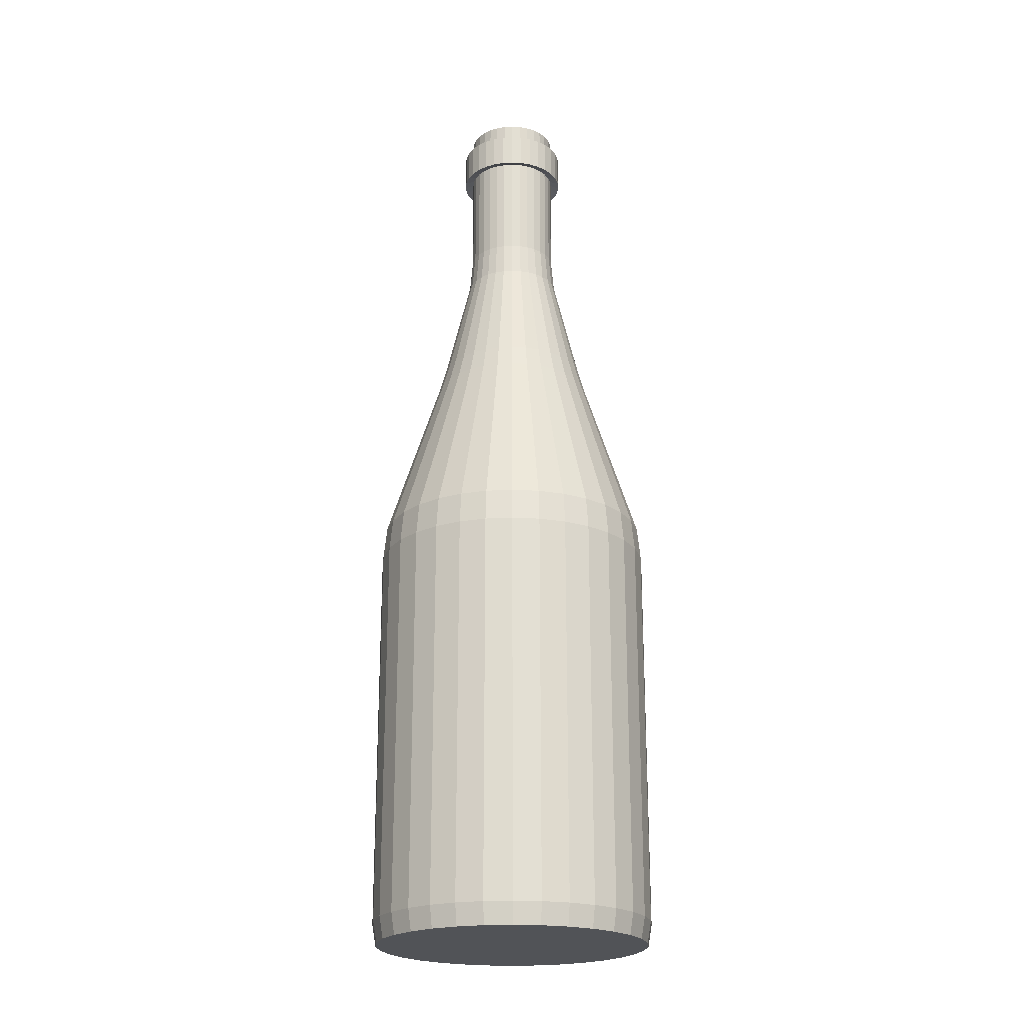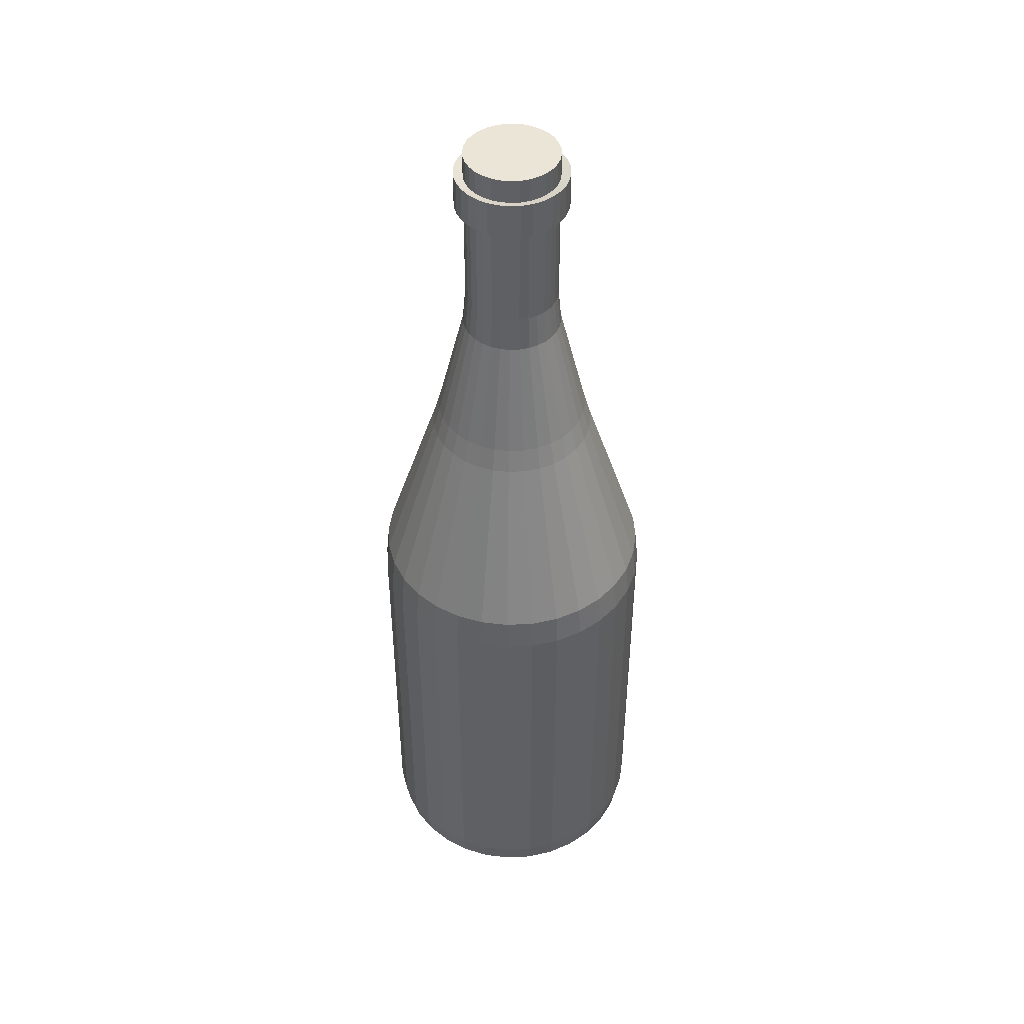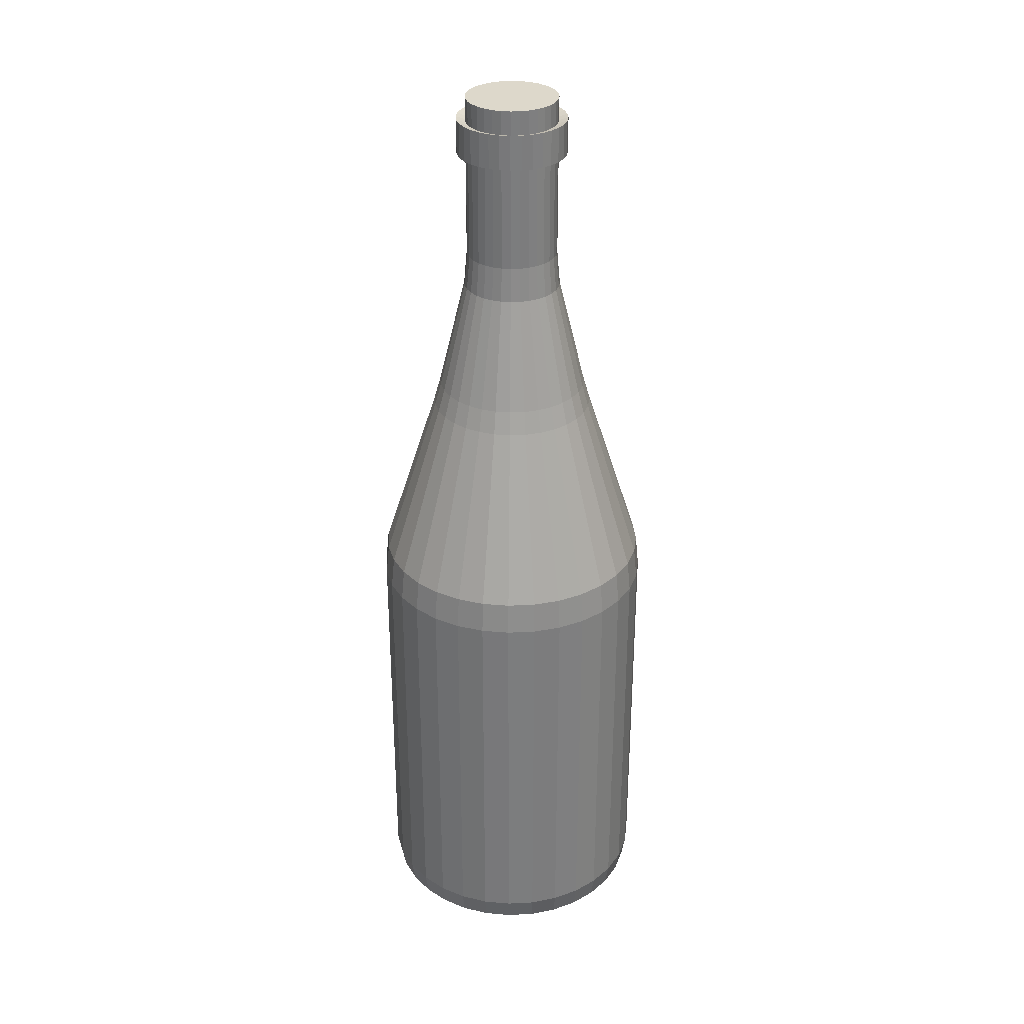
<metadata>
{"format":"obj","ext":"obj","renderer":"f3d","projection":"perspective","resolution":1024,"background":"white","views":[{"elev":-22.0,"azim":22.3,"up":"+Y"},{"elev":45.6,"azim":47.3,"up":"+Y"},{"elev":31.4,"azim":102.8,"up":"+Y"}]}
</metadata>
<code>
o Cylinder
v 0.0353 3.512 -0.1775
v -0 3.512 -0.1809
v 0.06924 3.512 -0.1672
v 0.1005 3.512 -0.1504
v 0.1279 3.512 -0.1279
v 0.1504 3.512 -0.1005
v 0.1672 3.512 -0.06924
v 0.1775 3.512 -0.0353
v 0.1809 3.512 0
v 0.1775 3.512 0.0353
v 0.1672 3.512 0.06924
v 0.1504 3.512 0.1005
v 0.1279 3.512 0.1279
v 0.1005 3.512 0.1504
v 0.06924 3.512 0.1672
v 0.0353 3.512 0.1775
v -0 3.512 0.1809
v -0.0353 3.512 0.1775
v -0.06924 3.512 0.1672
v -0.1005 3.512 0.1504
v -0.1279 3.512 0.1279
v -0.1504 3.512 0.1005
v -0.1672 3.512 0.06924
v -0.1775 3.512 0.0353
v -0.1809 3.512 0
v -0.1775 3.512 -0.0353
v -0.1672 3.512 -0.06924
v -0.1504 3.512 -0.1005
v -0.1279 3.512 -0.1279
v -0.1005 3.512 -0.1504
v -0.06924 3.512 -0.1672
v -0.0353 3.512 -0.1775
v 0.0353 3.626 -0.1775
v -0 3.626 -0.1809
v 0.06924 3.626 -0.1672
v 0.1005 3.626 -0.1504
v 0.1279 3.626 -0.1279
v 0.1504 3.626 -0.1005
v 0.1672 3.626 -0.06924
v 0.1775 3.626 -0.0353
v 0.1809 3.626 0
v 0.1775 3.626 0.0353
v 0.1672 3.626 0.06924
v 0.1504 3.626 0.1005
v 0.1279 3.626 0.1279
v 0.1005 3.626 0.1504
v 0.06924 3.626 0.1672
v 0.0353 3.626 0.1775
v -0 3.626 0.1809
v -0.0353 3.626 0.1775
v -0.06924 3.626 0.1672
v -0.1005 3.626 0.1504
v -0.1279 3.626 0.1279
v -0.1504 3.626 0.1005
v -0.1672 3.626 0.06924
v -0.1775 3.626 0.0353
v -0.1809 3.626 0
v -0.1775 3.626 -0.0353
v -0.1672 3.626 -0.06924
v -0.1504 3.626 -0.1005
v -0.1279 3.626 -0.1279
v -0.1005 3.626 -0.1504
v -0.06924 3.626 -0.1672
v -0.0353 3.626 -0.1775
v 0.0353 3.719 -0.1775
v -0 3.719 -0.1809
v 0.06924 3.719 -0.1672
v 0.1005 3.719 -0.1504
v 0.1279 3.719 -0.1279
v 0.1504 3.719 -0.1005
v 0.1672 3.719 -0.06924
v 0.1775 3.719 -0.0353
v 0.1809 3.719 0
v 0.1775 3.719 0.0353
v 0.1672 3.719 0.06924
v 0.1504 3.719 0.1005
v 0.1279 3.719 0.1279
v 0.1005 3.719 0.1504
v 0.06924 3.719 0.1672
v 0.0353 3.719 0.1775
v -0 3.719 0.1809
v -0.0353 3.719 0.1775
v -0.06924 3.719 0.1672
v -0.1005 3.719 0.1504
v -0.1279 3.719 0.1279
v -0.1504 3.719 0.1005
v -0.1672 3.719 0.06924
v -0.1775 3.719 0.0353
v -0.1809 3.719 0
v -0.1775 3.719 -0.0353
v -0.1672 3.719 -0.06924
v -0.1504 3.719 -0.1005
v -0.1279 3.719 -0.1279
v -0.1005 3.719 -0.1504
v -0.06924 3.719 -0.1672
v -0.0353 3.719 -0.1775
v 0.04226 3.5 -0.2125
v -0 3.5 -0.2166
v 0.0829 3.5 -0.2001
v 0.1203 3.5 -0.1801
v 0.1532 3.5 -0.1532
v 0.1801 3.5 -0.1203
v 0.2001 3.5 -0.0829
v 0.2125 3.5 -0.04226
v 0.2166 3.5 0
v 0.2125 3.5 0.04226
v 0.2001 3.5 0.0829
v 0.1801 3.5 0.1203
v 0.1532 3.5 0.1532
v 0.1203 3.5 0.1801
v 0.0829 3.5 0.2001
v 0.04226 3.5 0.2125
v -0 3.5 0.2166
v -0.04226 3.5 0.2125
v -0.0829 3.5 0.2001
v -0.1203 3.5 0.1801
v -0.1532 3.5 0.1532
v -0.1801 3.5 0.1203
v -0.2001 3.5 0.0829
v -0.2125 3.5 0.04226
v -0.2166 3.5 0
v -0.2125 3.5 -0.04226
v -0.2001 3.5 -0.0829
v -0.1801 3.5 -0.1203
v -0.1532 3.5 -0.1532
v -0.1203 3.5 -0.1801
v -0.0829 3.5 -0.2001
v -0.04226 3.5 -0.2125
v 0.04226 3.637 -0.2125
v -0 3.637 -0.2166
v 0.0829 3.637 -0.2001
v 0.1203 3.637 -0.1801
v 0.1532 3.637 -0.1532
v 0.1801 3.637 -0.1203
v 0.2001 3.637 -0.0829
v 0.2125 3.637 -0.04226
v 0.2166 3.637 0
v 0.2125 3.637 0.04226
v 0.2001 3.637 0.0829
v 0.1801 3.637 0.1203
v 0.1532 3.637 0.1532
v 0.1203 3.637 0.1801
v 0.0829 3.637 0.2001
v 0.04226 3.637 0.2125
v -0 3.637 0.2166
v -0.04226 3.637 0.2125
v -0.0829 3.637 0.2001
v -0.1203 3.637 0.1801
v -0.1532 3.637 0.1532
v -0.1801 3.637 0.1203
v -0.2001 3.637 0.0829
v -0.2125 3.637 0.04226
v -0.2166 3.637 0
v -0.2125 3.637 -0.04226
v -0.2001 3.637 -0.0829
v -0.1801 3.637 -0.1203
v -0.1532 3.637 -0.1532
v -0.1203 3.637 -0.1801
v -0.0829 3.637 -0.2001
v -0.04226 3.637 -0.2125
v -0 0.004942 -0.5407
v -0 0.09076 -0.5556
v 0 2.949 -0.193
v -0 3.084 -0.1809
v 0.1055 0.004942 -0.5303
v 0.1084 0.09076 -0.5449
v 0.0353 3.084 -0.1775
v 0.03766 2.949 -0.1893
v 0.2069 0.004942 -0.4995
v 0.2126 0.09076 -0.5133
v 0.06924 3.084 -0.1672
v 0.07387 2.949 -0.1783
v 0.3004 0.004942 -0.4496
v 0.3087 0.09076 -0.4619
v 0.1005 3.084 -0.1504
v 0.1072 2.949 -0.1605
v 0.3823 0.004942 -0.3823
v 0.3929 0.09076 -0.3929
v 0.1279 3.084 -0.1279
v 0.1365 2.949 -0.1365
v 0.4496 0.004942 -0.3004
v 0.4619 0.09076 -0.3087
v 0.1504 3.084 -0.1005
v 0.1605 2.949 -0.1072
v 0.4995 0.004942 -0.2069
v 0.5133 0.09076 -0.2126
v 0.1672 3.084 -0.06924
v 0.1783 2.949 -0.07387
v 0.5303 0.004942 -0.1055
v 0.5449 0.09076 -0.1084
v 0.1775 3.084 -0.0353
v 0.1893 2.949 -0.03766
v 0.5407 0.004942 0
v 0.5556 0.09076 0
v 0.1809 3.084 0
v 0.193 2.949 0
v 0.5303 0.004942 0.1055
v 0.5449 0.09076 0.1084
v 0.1775 3.084 0.0353
v 0.1893 2.949 0.03766
v 0.4995 0.004942 0.2069
v 0.5133 0.09076 0.2126
v 0.1672 3.084 0.06924
v 0.1783 2.949 0.07387
v 0.4496 0.004942 0.3004
v 0.4619 0.09076 0.3087
v 0.1504 3.084 0.1005
v 0.1605 2.949 0.1072
v 0.3823 0.004942 0.3823
v 0.3929 0.09076 0.3929
v 0.1279 3.084 0.1279
v 0.1365 2.949 0.1365
v 0.3004 0.004942 0.4496
v 0.3087 0.09076 0.4619
v 0.1005 3.084 0.1504
v 0.1072 2.949 0.1605
v 0.2069 0.004942 0.4995
v 0.2126 0.09076 0.5133
v 0.06924 3.084 0.1672
v 0.07387 2.949 0.1783
v 0.1055 0.004942 0.5303
v 0.1084 0.09076 0.5449
v 0.0353 3.084 0.1775
v 0.03766 2.949 0.1893
v -0 0.004942 0.5407
v -0 0.09076 0.5556
v -0 3.084 0.1809
v 0 2.949 0.193
v -0.1055 0.004942 0.5303
v -0.1084 0.09076 0.5449
v -0.0353 3.084 0.1775
v -0.03766 2.949 0.1893
v -0.2069 0.004942 0.4995
v -0.2126 0.09076 0.5133
v -0.06924 3.084 0.1672
v -0.07387 2.949 0.1783
v -0.3004 0.004942 0.4496
v -0.3087 0.09076 0.4619
v -0.1005 3.084 0.1504
v -0.1072 2.949 0.1605
v -0.3823 0.004942 0.3823
v -0.3929 0.09076 0.3929
v -0.1279 3.084 0.1279
v -0.1365 2.949 0.1365
v -0.4496 0.004942 0.3004
v -0.4619 0.09076 0.3087
v -0.1504 3.084 0.1005
v -0.1605 2.949 0.1072
v -0.4995 0.004942 0.2069
v -0.5133 0.09076 0.2126
v -0.1672 3.084 0.06924
v -0.1783 2.949 0.07387
v -0.5303 0.004942 0.1055
v -0.5449 0.09076 0.1084
v -0.1775 3.084 0.0353
v -0.1893 2.949 0.03766
v -0.5407 0.004942 0
v -0.5556 0.09076 0
v -0.1809 3.084 0
v -0.193 2.949 0
v -0.5303 0.004942 -0.1055
v -0.5449 0.09076 -0.1084
v -0.1775 3.084 -0.0353
v -0.1893 2.949 -0.03766
v -0.4995 0.004942 -0.2069
v -0.5133 0.09076 -0.2126
v -0.1672 3.084 -0.06924
v -0.1783 2.949 -0.07387
v -0.4496 0.004942 -0.3004
v -0.4619 0.09076 -0.3087
v -0.1504 3.084 -0.1005
v -0.1605 2.949 -0.1072
v -0.3823 0.004942 -0.3823
v -0.3929 0.09076 -0.3929
v -0.1279 3.084 -0.1279
v -0.1365 2.949 -0.1365
v -0.3004 0.004942 -0.4496
v -0.3087 0.09076 -0.4619
v -0.1005 3.084 -0.1504
v -0.1072 2.949 -0.1605
v -0.2069 0.004942 -0.4995
v -0.2126 0.09076 -0.5133
v -0.06924 3.084 -0.1672
v -0.07387 2.949 -0.1783
v -0.1055 0.004942 -0.5303
v -0.1084 0.09076 -0.5449
v -0.0353 3.084 -0.1775
v -0.03766 2.949 -0.1893
v -0 2.512 -0.2985
v -0 2.422 -0.3237
v 0.06316 2.422 -0.3175
v 0.05824 2.512 -0.2928
v 0.1239 2.422 -0.2991
v 0.1142 2.512 -0.2758
v 0.1799 2.422 -0.2692
v 0.1659 2.512 -0.2482
v 0.2289 2.422 -0.2289
v 0.2111 2.512 -0.2111
v 0.2692 2.422 -0.1799
v 0.2482 2.512 -0.1659
v 0.2991 2.422 -0.1239
v 0.2758 2.512 -0.1142
v 0.3175 2.422 -0.06316
v 0.2928 2.512 -0.05824
v 0.3237 2.422 0
v 0.2985 2.512 0
v 0.3175 2.422 0.06316
v 0.2928 2.512 0.05824
v 0.2991 2.422 0.1239
v 0.2758 2.512 0.1142
v 0.2692 2.422 0.1799
v 0.2482 2.512 0.1659
v 0.2289 2.422 0.2289
v 0.2111 2.512 0.2111
v 0.1799 2.422 0.2692
v 0.1659 2.512 0.2482
v 0.1239 2.422 0.2991
v 0.1142 2.512 0.2758
v 0.06316 2.422 0.3175
v 0.05824 2.512 0.2928
v -0 2.422 0.3237
v -0 2.512 0.2985
v -0.06316 2.422 0.3175
v -0.05824 2.512 0.2928
v -0.1239 2.422 0.2991
v -0.1142 2.512 0.2758
v -0.1799 2.422 0.2692
v -0.1659 2.512 0.2482
v -0.2289 2.422 0.2289
v -0.2111 2.512 0.2111
v -0.2692 2.422 0.1799
v -0.2482 2.512 0.1659
v -0.2991 2.422 0.1239
v -0.2758 2.512 0.1142
v -0.3175 2.422 0.06316
v -0.2928 2.512 0.05824
v -0.3237 2.422 0
v -0.2985 2.512 0
v -0.3175 2.422 -0.06316
v -0.2928 2.512 -0.05824
v -0.2991 2.422 -0.1239
v -0.2758 2.512 -0.1142
v -0.2692 2.422 -0.1799
v -0.2482 2.512 -0.1659
v -0.2289 2.422 -0.2289
v -0.2111 2.512 -0.2111
v -0.1799 2.422 -0.2692
v -0.1659 2.512 -0.2482
v -0.1239 2.422 -0.2991
v -0.1142 2.512 -0.2758
v -0.06316 2.422 -0.3175
v -0.05824 2.512 -0.2928
v 0.1058 1.74 -0.5321
v 0.1084 1.613 -0.5449
v 0.2076 1.74 -0.5012
v 0.2126 1.613 -0.5133
v 0.3014 1.74 -0.4511
v 0.3087 1.613 -0.4619
v 0.3836 1.74 -0.3836
v 0.3929 1.613 -0.3929
v 0.4511 1.74 -0.3014
v 0.4619 1.613 -0.3087
v 0.5012 1.74 -0.2076
v 0.5133 1.613 -0.2126
v 0.5321 1.74 -0.1058
v 0.5449 1.613 -0.1084
v 0.5425 1.74 0
v 0.5556 1.613 0
v 0.5321 1.74 0.1058
v 0.5449 1.613 0.1084
v 0.5012 1.74 0.2076
v 0.5133 1.613 0.2126
v 0.4511 1.74 0.3014
v 0.4619 1.613 0.3087
v 0.3836 1.74 0.3836
v 0.3929 1.613 0.3929
v 0.3014 1.74 0.4511
v 0.3087 1.613 0.4619
v 0.2076 1.74 0.5012
v 0.2126 1.613 0.5133
v 0.1058 1.74 0.5321
v 0.1084 1.613 0.5449
v -0 1.74 0.5425
v -0 1.613 0.5556
v -0.1058 1.74 0.5321
v -0.1084 1.613 0.5449
v -0.2076 1.74 0.5012
v -0.2126 1.613 0.5133
v -0.3014 1.74 0.4511
v -0.3087 1.613 0.4619
v -0.3836 1.74 0.3836
v -0.3929 1.613 0.3929
v -0.4511 1.74 0.3014
v -0.4619 1.613 0.3087
v -0.5012 1.74 0.2076
v -0.5133 1.613 0.2126
v -0.5321 1.74 0.1058
v -0.5449 1.613 0.1084
v -0.5425 1.74 0
v -0.5556 1.613 0
v -0.5321 1.74 -0.1058
v -0.5449 1.613 -0.1084
v -0.5012 1.74 -0.2076
v -0.5133 1.613 -0.2126
v -0.4511 1.74 -0.3014
v -0.4619 1.613 -0.3087
v -0.3836 1.74 -0.3836
v -0.3929 1.613 -0.3929
v -0.3014 1.74 -0.4511
v -0.3087 1.613 -0.4619
v -0.2076 1.74 -0.5012
v -0.2126 1.613 -0.5133
v -0.1058 1.74 -0.5321
v -0.1084 1.613 -0.5449
v -0 1.613 -0.5556
v -0 1.74 -0.5425
f 352 288 163 289
f 170 356 358 174
f 174 358 360 178
f 178 360 362 182
f 182 362 364 186
f 186 364 366 190
f 190 366 368 194
f 194 368 370 198
f 198 370 372 202
f 202 372 374 206
f 206 374 376 210
f 210 376 378 214
f 214 378 380 218
f 218 380 382 222
f 222 382 384 226
f 226 384 386 230
f 230 386 388 234
f 234 388 390 238
f 238 390 392 242
f 242 392 394 246
f 246 394 396 250
f 250 396 398 254
f 254 398 400 258
f 258 400 402 262
f 262 402 404 266
f 266 404 406 270
f 270 406 408 274
f 274 408 410 278
f 278 410 412 282
f 282 412 414 286
f 306 196 200 308
f 416 290 291 353
f 164 287 32 2
f 286 414 415 162
f 353 291 293 355
f 411 349 351 413
f 409 347 349 411
f 407 345 347 409
f 405 343 345 407
f 403 341 343 405
f 401 339 341 403
f 399 337 339 401
f 397 335 337 399
f 395 333 335 397
f 393 331 333 395
f 391 329 331 393
f 389 327 329 391
f 387 325 327 389
f 385 323 325 387
f 383 321 323 385
f 381 319 321 383
f 379 317 319 381
f 377 315 317 379
f 375 313 315 377
f 373 311 313 375
f 371 309 311 373
f 369 307 309 371
f 367 305 307 369
f 365 303 305 367
f 363 301 303 365
f 361 299 301 363
f 359 297 299 361
f 357 295 297 359
f 355 293 295 357
f 413 351 290 416
f 161 165 169 173 177 181 185 189 193 197 201 205 209 213 217 221 225 229 233 237 241 245 249 253 257 261 265 269 273 277 281 285
f 171 167 1 3
f 175 171 3 4
f 179 175 4 5
f 183 179 5 6
f 187 183 6 7
f 191 187 7 8
f 195 191 8 9
f 199 195 9 10
f 203 199 10 11
f 207 203 11 12
f 211 207 12 13
f 215 211 13 14
f 219 215 14 15
f 223 219 15 16
f 227 223 16 17
f 231 227 17 18
f 235 231 18 19
f 239 235 19 20
f 243 239 20 21
f 247 243 21 22
f 251 247 22 23
f 255 251 23 24
f 259 255 24 25
f 263 259 25 26
f 267 263 26 27
f 271 267 27 28
f 275 271 28 29
f 279 275 29 30
f 283 279 30 31
f 287 283 31 32
f 167 164 2 1
f 42 43 139 138
f 324 232 236 326
f 342 268 272 344
f 298 180 184 300
f 316 216 220 318
f 334 252 256 336
f 289 163 168 292
f 166 354 356 170
f 308 200 204 310
f 326 236 240 328
f 344 272 276 346
f 300 184 188 302
f 318 220 224 320
f 336 256 260 338
f 292 168 172 294
f 310 204 208 312
f 328 240 244 330
f 346 276 280 348
f 302 188 192 304
f 320 224 228 322
f 338 260 264 340
f 294 172 176 296
f 312 208 212 314
f 330 244 248 332
f 348 280 284 350
f 304 192 196 306
f 322 228 232 324
f 340 264 268 342
f 296 176 180 298
f 314 212 216 316
f 332 248 252 334
f 350 284 288 352
f 53 52 84 85
f 22 21 117 118
f 41 42 138 137
f 21 20 116 117
f 40 41 137 136
f 20 19 115 116
f 39 40 136 135
f 19 18 114 115
f 38 39 135 134
f 64 34 130 160
f 18 17 113 114
f 37 38 134 133
f 63 64 160 159
f 17 16 112 113
f 36 37 133 132
f 62 63 159 158
f 16 15 111 112
f 35 36 132 131
f 61 62 158 157
f 15 14 110 111
f 33 35 131 129
f 60 61 157 156
f 14 13 109 110
f 34 33 129 130
f 59 60 156 155
f 13 12 108 109
f 58 59 155 154
f 12 11 107 108
f 57 58 154 153
f 11 10 106 107
f 56 57 153 152
f 10 9 105 106
f 65 66 96 95 94 93 92 91 90 89 88 87 86 85 84 83 82 81 80 79 78 77 76 75 74 73 72 71 70 69 68 67
f 40 39 71 72
f 54 53 85 86
f 41 40 72 73
f 55 54 86 87
f 42 41 73 74
f 56 55 87 88
f 43 42 74 75
f 57 56 88 89
f 44 43 75 76
f 58 57 89 90
f 45 44 76 77
f 59 58 90 91
f 46 45 77 78
f 60 59 91 92
f 47 46 78 79
f 33 34 66 65
f 61 60 92 93
f 48 47 79 80
f 35 33 65 67
f 62 61 93 94
f 49 48 80 81
f 36 35 67 68
f 63 62 94 95
f 50 49 81 82
f 37 36 68 69
f 64 63 95 96
f 51 50 82 83
f 38 37 69 70
f 34 64 96 66
f 52 51 83 84
f 39 38 70 71
f 114 113 145 146
f 101 100 132 133
f 128 127 159 160
f 115 114 146 147
f 102 101 133 134
f 98 128 160 130
f 116 115 147 148
f 103 102 134 135
f 117 116 148 149
f 104 103 135 136
f 118 117 149 150
f 105 104 136 137
f 119 118 150 151
f 106 105 137 138
f 120 119 151 152
f 107 106 138 139
f 121 120 152 153
f 108 107 139 140
f 122 121 153 154
f 109 108 140 141
f 123 122 154 155
f 110 109 141 142
f 124 123 155 156
f 111 110 142 143
f 97 98 130 129
f 125 124 156 157
f 112 111 143 144
f 99 97 129 131
f 126 125 157 158
f 113 112 144 145
f 100 99 131 132
f 127 126 158 159
f 23 22 118 119
f 43 44 140 139
f 24 23 119 120
f 44 45 141 140
f 25 24 120 121
f 45 46 142 141
f 26 25 121 122
f 46 47 143 142
f 27 26 122 123
f 47 48 144 143
f 28 27 123 124
f 1 2 98 97
f 48 49 145 144
f 29 28 124 125
f 3 1 97 99
f 49 50 146 145
f 30 29 125 126
f 4 3 99 100
f 50 51 147 146
f 31 30 126 127
f 5 4 100 101
f 51 52 148 147
f 32 31 127 128
f 6 5 101 102
f 52 53 149 148
f 2 32 128 98
f 7 6 102 103
f 53 54 150 149
f 8 7 103 104
f 54 55 151 150
f 9 8 104 105
f 55 56 152 151
f 162 166 165 161
f 168 163 164 167
f 166 170 169 165
f 172 168 167 171
f 170 174 173 169
f 176 172 171 175
f 174 178 177 173
f 180 176 175 179
f 178 182 181 177
f 184 180 179 183
f 182 186 185 181
f 188 184 183 187
f 186 190 189 185
f 192 188 187 191
f 190 194 193 189
f 196 192 191 195
f 194 198 197 193
f 200 196 195 199
f 198 202 201 197
f 204 200 199 203
f 202 206 205 201
f 208 204 203 207
f 206 210 209 205
f 212 208 207 211
f 210 214 213 209
f 216 212 211 215
f 214 218 217 213
f 220 216 215 219
f 218 222 221 217
f 224 220 219 223
f 222 226 225 221
f 228 224 223 227
f 226 230 229 225
f 232 228 227 231
f 230 234 233 229
f 236 232 231 235
f 234 238 237 233
f 240 236 235 239
f 238 242 241 237
f 244 240 239 243
f 242 246 245 241
f 248 244 243 247
f 246 250 249 245
f 252 248 247 251
f 250 254 253 249
f 256 252 251 255
f 254 258 257 253
f 260 256 255 259
f 258 262 261 257
f 264 260 259 263
f 262 266 265 261
f 268 264 263 267
f 266 270 269 265
f 272 268 267 271
f 270 274 273 269
f 276 272 271 275
f 274 278 277 273
f 280 276 275 279
f 278 282 281 277
f 284 280 279 283
f 282 286 285 281
f 288 284 283 287
f 286 162 161 285
f 163 288 287 164
f 352 289 290 351
f 350 352 351 349
f 348 350 349 347
f 346 348 347 345
f 344 346 345 343
f 342 344 343 341
f 340 342 341 339
f 338 340 339 337
f 336 338 337 335
f 334 336 335 333
f 332 334 333 331
f 330 332 331 329
f 328 330 329 327
f 326 328 327 325
f 324 326 325 323
f 322 324 323 321
f 320 322 321 319
f 318 320 319 317
f 316 318 317 315
f 314 316 315 313
f 312 314 313 311
f 310 312 311 309
f 308 310 309 307
f 306 308 307 305
f 304 306 305 303
f 302 304 303 301
f 300 302 301 299
f 298 300 299 297
f 296 298 297 295
f 294 296 295 293
f 292 294 293 291
f 289 292 291 290
f 416 353 354 415
f 353 355 356 354
f 355 357 358 356
f 357 359 360 358
f 359 361 362 360
f 361 363 364 362
f 363 365 366 364
f 365 367 368 366
f 367 369 370 368
f 369 371 372 370
f 371 373 374 372
f 373 375 376 374
f 375 377 378 376
f 377 379 380 378
f 379 381 382 380
f 381 383 384 382
f 383 385 386 384
f 385 387 388 386
f 387 389 390 388
f 389 391 392 390
f 391 393 394 392
f 393 395 396 394
f 395 397 398 396
f 397 399 400 398
f 399 401 402 400
f 401 403 404 402
f 403 405 406 404
f 405 407 408 406
f 407 409 410 408
f 409 411 412 410
f 411 413 414 412
f 413 416 415 414
f 162 415 354 166

</code>
